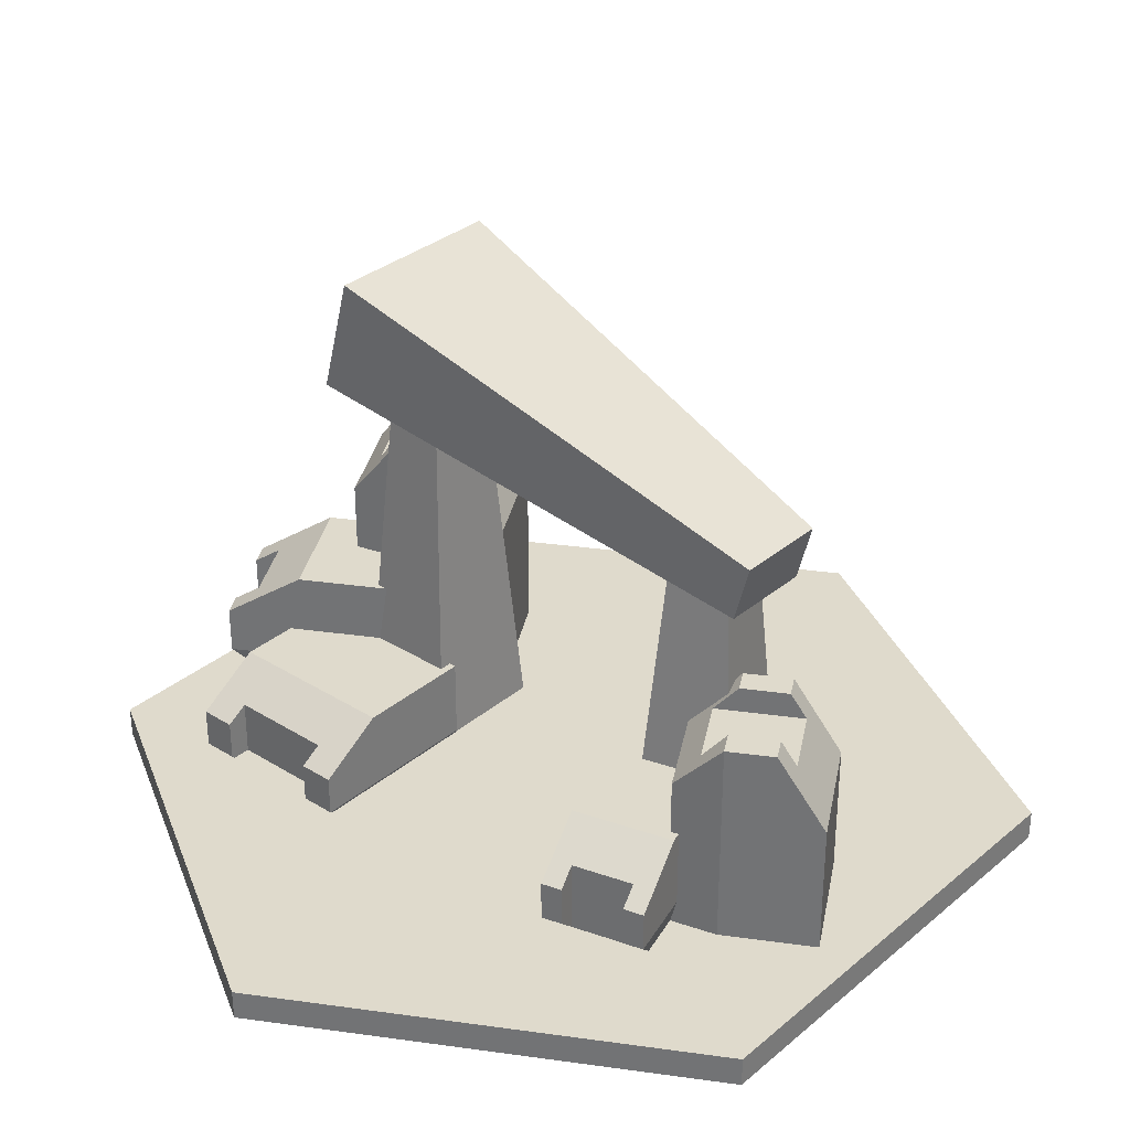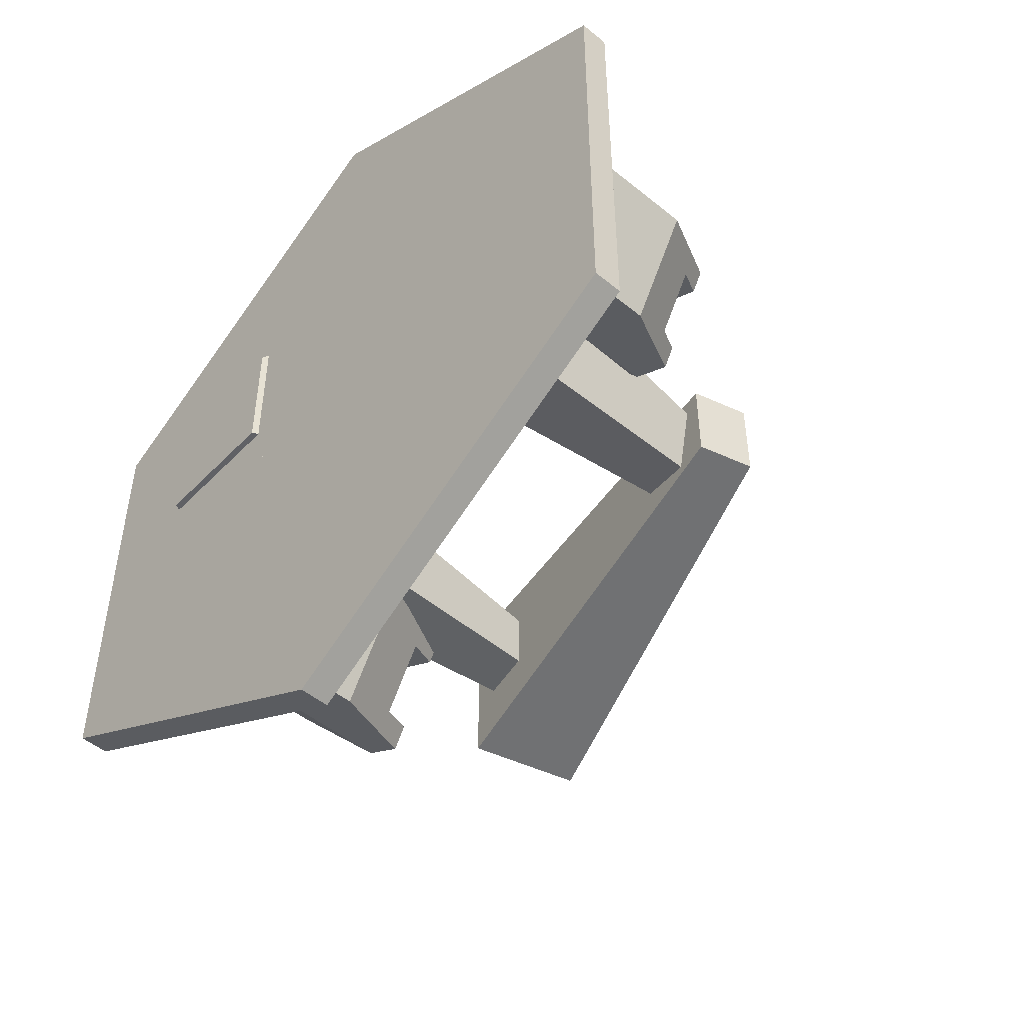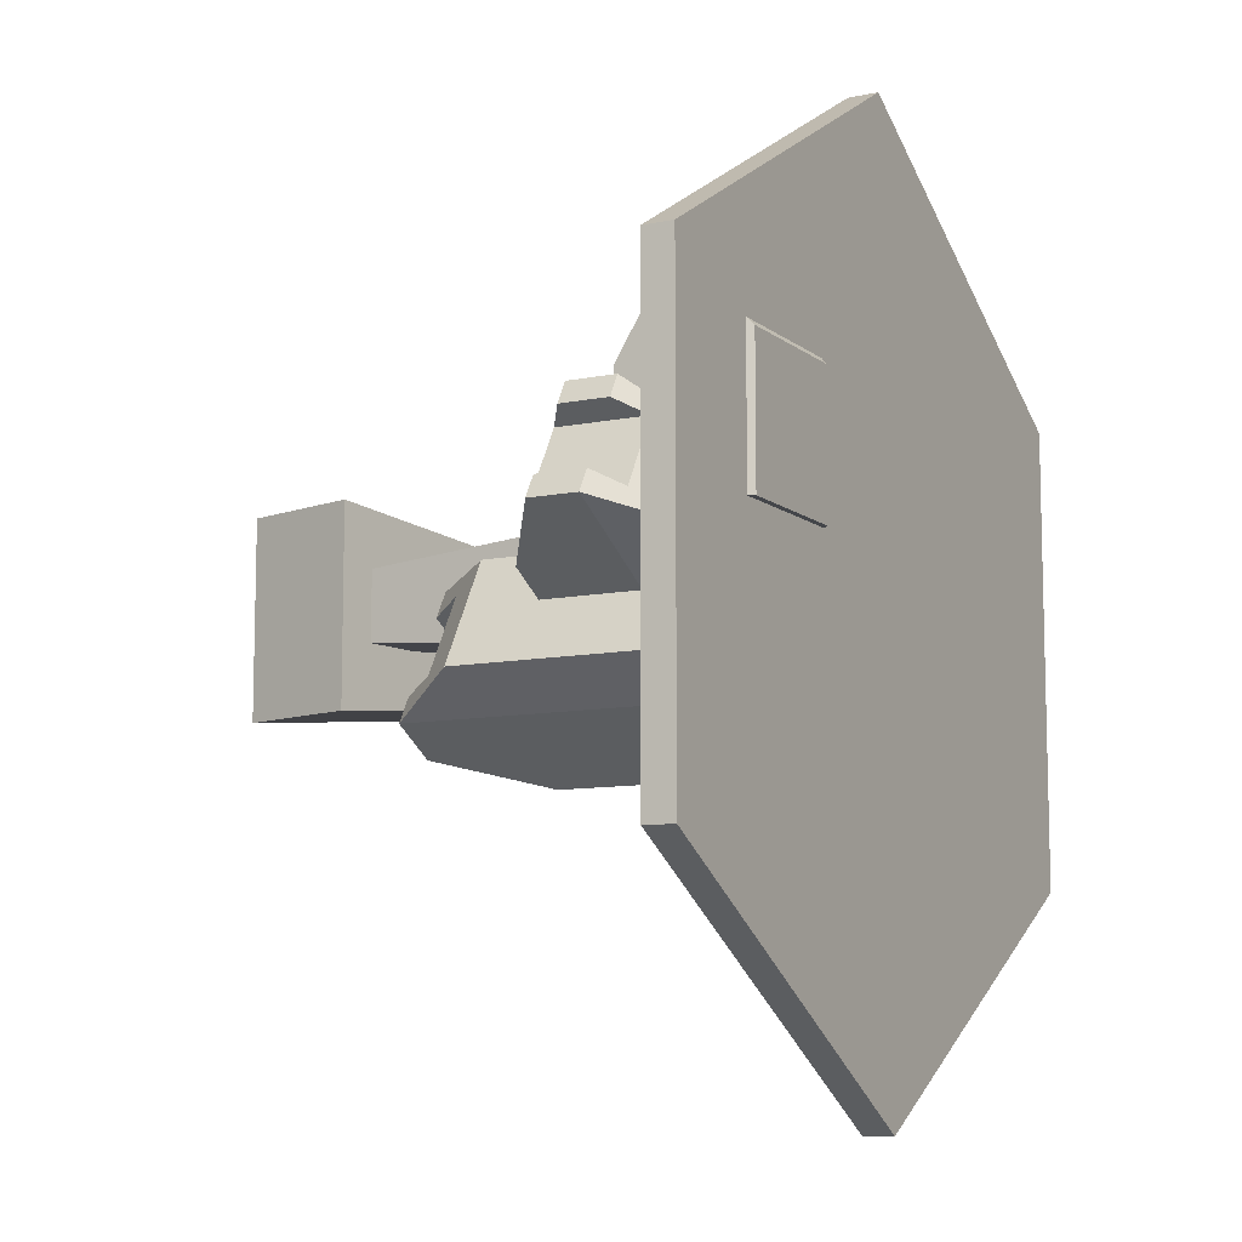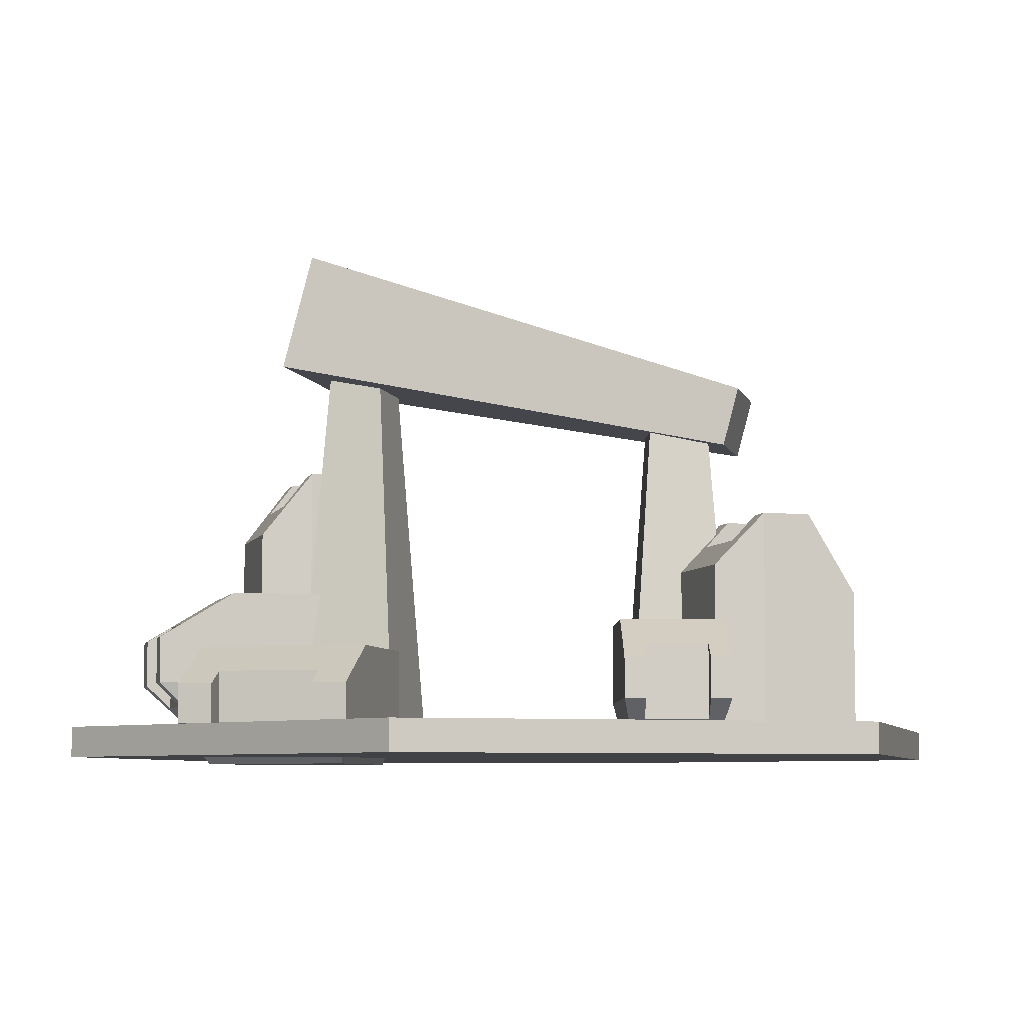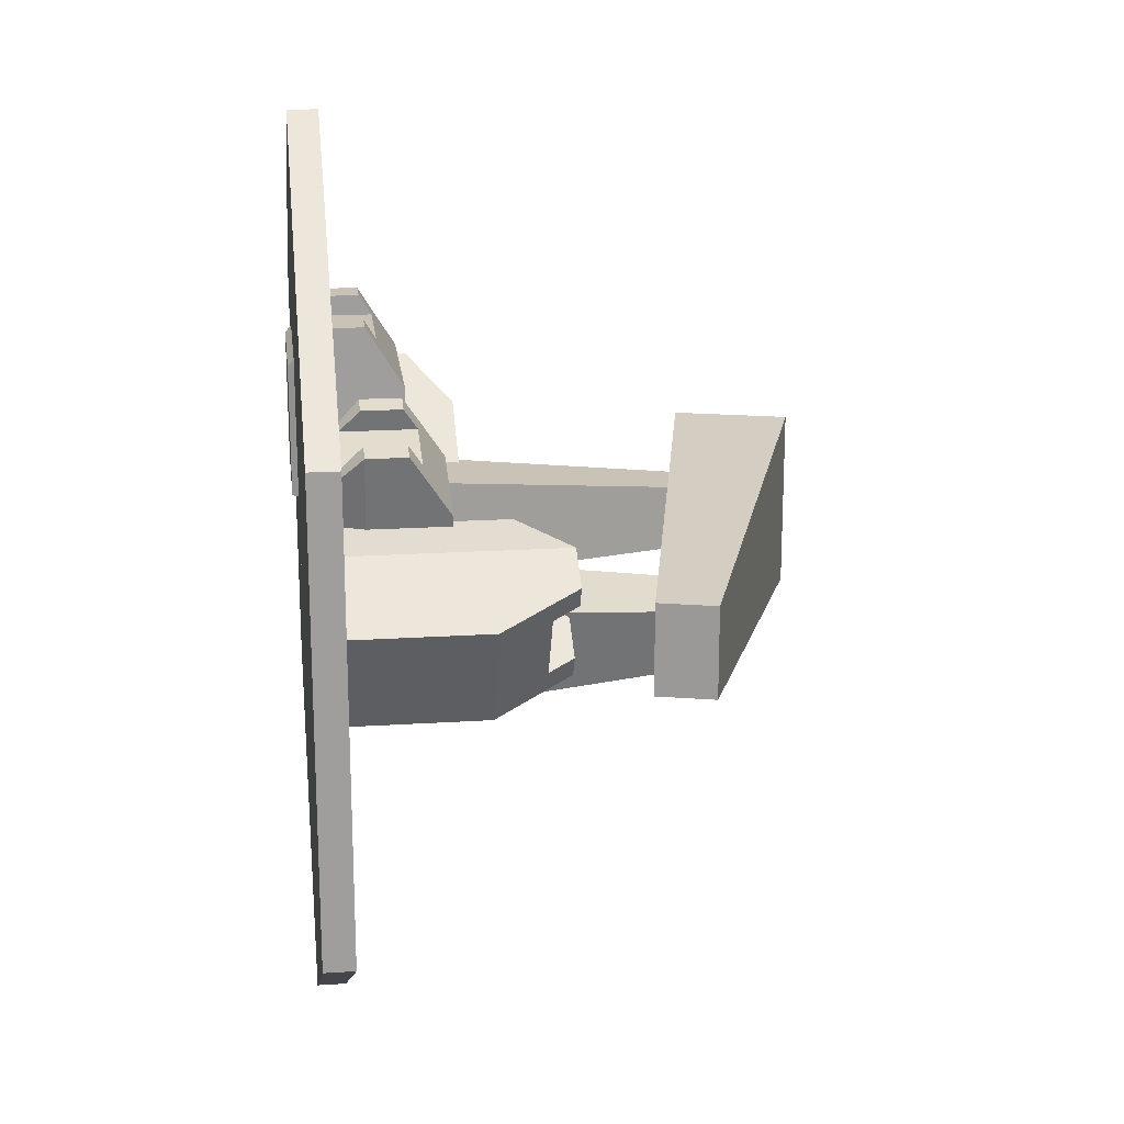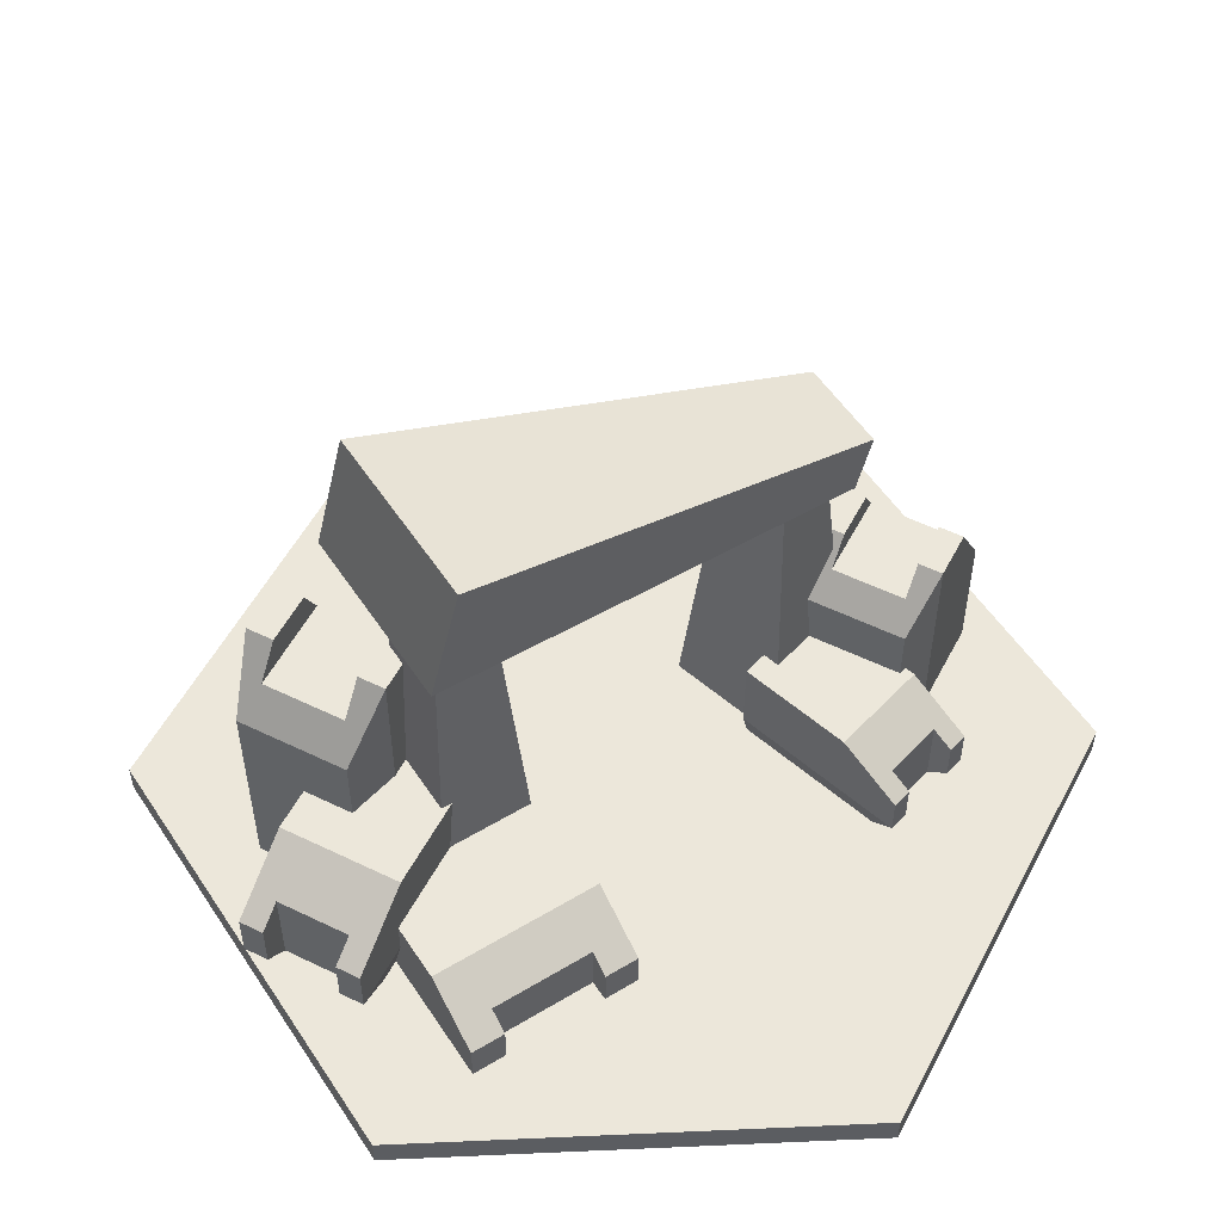
<metadata>
{"format":"obj","ext":"obj","renderer":"f3d","projection":"perspective","resolution":1024,"background":"white","views":[{"elev":32.4,"azim":40.9,"up":"+Y"},{"elev":-50.0,"azim":48.2,"up":"+Z"},{"elev":-9.6,"azim":-61.6,"up":"+Z"},{"elev":-6.5,"azim":13.9,"up":"+Y"},{"elev":19.5,"azim":83.2,"up":"+Z"},{"elev":54.0,"azim":-32.7,"up":"+Y"}]}
</metadata>
<code>
g mergedBlocks
v 1.569 0 0.7251
v 1.414 0 0.1455
v 1.086 0 0.8545
v 0.9309 0 0.2749
v 1.332 1.764 0.3228
v 1.41 1.764 0.6125
v 1.09 1.764 0.3875
v 1.168 1.764 0.6772
v -0.1 0 0.8
v -0.1 0 0.2
v -0.6 0 0.8
v -0.6 0 0.2
v -0.225 1.96 0.35
v -0.225 1.96 0.65
v -0.475 1.96 0.35
v -0.475 1.96 0.65
v -0.6396 1.928 0.92
v -0.6396 1.928 0.0488
v -0.4946 2.469 0.92
v -0.4946 2.469 0.0488
v 1.519 1.494 0.2666
v 1.519 1.494 0.7022
v 1.591 1.765 0.2666
v 1.591 1.765 0.7022
v -1.424 0 -0.5635
v 0.448 0 -1.644
v -1.424 0.14 -0.5635
v 0.448 0.14 -1.644
v 2.32 0.14 -0.5635
v 2.32 0 -0.5635
v 2.32 0.14 1.598
v 2.32 0 1.598
v 0.448 0.14 2.679
v -1.424 0.14 1.598
v 0.448 0 2.679
v -1.424 0 1.598
v -1.179 0.3653 1.133
v -1.237 0.3653 1.033
v -1.179 0.587 1.133
v -1.237 0.587 1.033
v -0.584 0.3653 0.1238
v -0.296 0.3653 0.6226
v -0.584 0.8088 0.1238
v -0.296 0.8088 0.6226
v -1.41 0.3653 0.7336
v -1.467 0.3653 0.6338
v -1.41 0.587 0.7336
v -1.467 0.587 0.6338
v -0.8676 0.8088 0.9526
v -0.9252 0.8088 0.8528
v -1.098 0.8088 0.5536
v -1.156 0.8088 0.4538
v -1.306 0.661 0.6736
v -1.133 0.661 0.9728
v -0.3248 0.1435 0.5727
v -1 0.1435 0.9627
v -0.5552 0.1435 0.1737
v -1.231 0.1435 0.5637
v -1.133 0.2544 0.9728
v -1.306 0.2544 0.6736
v 1.758 1.12 1.053
v 1.7 1.12 0.9536
v 1.95 1.12 0.9425
v 1.892 1.12 0.8427
v 1.47 0.1 0.5545
v 1.758 0.1 1.053
v 1.854 0.1 0.3328
v 2.142 0.1 0.8316
v 1.528 1.12 0.6543
v 1.47 1.12 0.5545
v 1.72 1.12 0.5434
v 1.662 1.12 0.4437
v 2.142 0.76 0.8316
v 2.084 0.76 0.7318
v 1.912 0.76 0.4326
v 1.854 0.76 0.3328
v 1.784 1 0.5065
v 1.956 1 0.8058
v 1.537 0.1 1.114
v 1.537 0.88 1.114
v 1.307 0.1 0.7153
v 1.307 0.88 0.7153
v 1.604 1 1.009
v 1.432 1 0.7098
v -0.1 0.1544 1.55
v -0.2632 0.1544 1.55
v -0.1 0.3392 1.55
v -0.2632 0.3392 1.55
v -0.916 0.1544 0.7
v -0.1 0.1544 0.7
v -0.916 0.524 0.7
v -0.1 0.524 0.7
v -0.7528 0.1544 1.55
v -0.916 0.1544 1.55
v -0.7528 0.3392 1.55
v -0.916 0.3392 1.55
v -0.1 0.524 1.25
v -0.2632 0.524 1.25
v -0.7528 0.524 1.25
v -0.916 0.524 1.25
v -0.7528 0.4008 1.45
v -0.2632 0.4008 1.45
v -0.1816 -0.0304 0.7
v -0.1816 -0.0304 1.35
v -0.8344 -0.0304 0.7
v -0.8344 -0.0304 1.35
v -0.2632 0.062 1.45
v -0.7528 0.062 1.45
v -0.6268 1.446 0.494
v -0.6922 1.446 0.3809
v -0.4185 1.446 0.3737
v -0.4838 1.446 0.2606
v -0.9535 0.12 -0.07176
v -0.6268 0.12 0.494
v -0.5368 0.12 -0.3123
v -0.2101 0.12 0.2534
v -0.8881 1.446 0.0414
v -0.9535 1.446 -0.07176
v -0.6798 1.446 -0.07889
v -0.7451 1.446 -0.192
v -0.2101 0.978 0.2534
v -0.2755 0.978 0.1403
v -0.4715 0.978 -0.1992
v -0.5368 0.978 -0.3123
v -0.6104 1.29 -0.119
v -0.4144 1.29 0.2205
v -0.8678 0.12 0.5577
v -0.8678 1.134 0.5577
v -1.129 0.12 0.1051
v -1.129 1.134 0.1051
v -0.7963 1.29 0.441
v -0.9923 1.29 0.1015
v 1.664 0.2544 1.441
v 1.571 0.2544 1.466
v 1.664 0.4392 1.441
v 1.571 0.4392 1.466
v 0.9805 0.2544 0.7447
v 1.444 0.2544 0.6204
v 0.9805 0.624 0.7447
v 1.444 0.624 0.6204
v 1.293 0.2544 1.541
v 1.2 0.2544 1.566
v 1.293 0.4392 1.541
v 1.2 0.4392 1.566
v 1.586 0.624 1.152
v 1.494 0.624 1.177
v 1.216 0.624 1.251
v 1.123 0.624 1.276
v 1.267 0.5008 1.444
v 1.545 0.5008 1.37
v 1.398 0.0696 0.6328
v 1.566 0.0696 1.261
v 1.027 0.0696 0.7322
v 1.195 0.0696 1.36
v 1.545 0.162 1.37
v 1.267 0.162 1.444
f 3 2 1
f 2 3 4
f 7 6 5
f 6 7 8
f 5 1 2
f 1 5 6
f 3 7 4
f 7 3 8
f 7 2 4
f 2 7 5
f 6 3 1
f 3 6 8
f 11 10 9
f 10 11 12
f 15 14 13
f 14 15 16
f 13 9 10
f 9 13 14
f 11 15 12
f 15 11 16
f 15 10 12
f 10 15 13
f 14 11 9
f 11 14 16
f 19 18 17
f 18 19 20
f 23 22 21
f 22 23 24
f 21 17 18
f 17 21 22
f 19 23 20
f 23 19 24
f 23 18 20
f 18 23 21
f 22 19 17
f 19 22 24
f 27 26 25
f 26 27 28
f 31 30 29
f 30 31 32
f 29 33 31
f 33 29 28
f 33 28 34
f 34 28 27
f 28 30 26
f 30 28 29
f 33 36 35
f 36 33 34
f 31 35 32
f 35 31 33
f 35 30 32
f 30 35 26
f 26 35 36
f 26 36 25
f 36 27 25
f 27 36 34
f 39 38 37
f 38 39 40
f 43 42 41
f 42 43 44
f 47 46 45
f 46 47 48
f 44 50 49
f 50 44 43
f 50 43 51
f 51 43 52
f 41 52 43
f 52 41 46
f 52 46 48
f 44 37 42
f 37 44 49
f 37 49 39
f 52 53 51
f 53 52 48
f 48 47 53
f 49 40 39
f 40 49 50
f 40 50 54
f 37 55 42
f 55 37 56
f 58 41 57
f 41 58 46
f 58 55 56
f 55 58 57
f 38 54 59
f 54 38 40
f 56 59 58
f 59 56 37
f 59 37 38
f 60 58 59
f 58 60 46
f 46 60 45
f 47 60 53
f 60 47 45
f 54 60 59
f 60 54 53
f 50 53 54
f 53 50 51
f 41 55 57
f 55 41 42
f 63 62 61
f 62 63 64
f 67 66 65
f 66 67 68
f 71 70 69
f 70 71 72
f 68 74 73
f 74 68 67
f 74 67 75
f 75 67 76
f 65 76 67
f 76 65 70
f 76 70 72
f 68 61 66
f 61 68 73
f 61 73 63
f 76 77 75
f 77 76 72
f 72 71 77
f 73 64 63
f 64 73 74
f 64 74 78
f 61 79 66
f 79 61 80
f 82 65 81
f 65 82 70
f 82 79 80
f 79 82 81
f 62 78 83
f 78 62 64
f 80 83 82
f 83 80 61
f 83 61 62
f 84 82 83
f 82 84 70
f 70 84 69
f 71 84 77
f 84 71 69
f 78 84 83
f 84 78 77
f 74 77 78
f 77 74 75
f 65 79 81
f 79 65 66
f 87 86 85
f 86 87 88
f 91 90 89
f 90 91 92
f 95 94 93
f 94 95 96
f 92 98 97
f 98 92 91
f 98 91 99
f 99 91 100
f 89 100 91
f 100 89 94
f 100 94 96
f 92 85 90
f 85 92 97
f 85 97 87
f 100 101 99
f 101 100 96
f 96 95 101
f 97 88 87
f 88 97 98
f 88 98 102
f 85 103 90
f 103 85 104
f 106 89 105
f 89 106 94
f 106 103 104
f 103 106 105
f 86 102 107
f 102 86 88
f 104 107 106
f 107 104 85
f 107 85 86
f 108 106 107
f 106 108 94
f 94 108 93
f 95 108 101
f 108 95 93
f 102 108 107
f 108 102 101
f 98 101 102
f 101 98 99
f 89 103 105
f 103 89 90
f 111 110 109
f 110 111 112
f 115 114 113
f 114 115 116
f 119 118 117
f 118 119 120
f 116 122 121
f 122 116 115
f 122 115 123
f 123 115 124
f 113 124 115
f 124 113 118
f 124 118 120
f 116 109 114
f 109 116 121
f 109 121 111
f 124 125 123
f 125 124 120
f 120 119 125
f 121 112 111
f 112 121 122
f 112 122 126
f 109 127 114
f 127 109 128
f 130 113 129
f 113 130 118
f 130 127 128
f 127 130 129
f 110 126 131
f 126 110 112
f 128 131 130
f 131 128 109
f 131 109 110
f 132 130 131
f 130 132 118
f 118 132 117
f 119 132 125
f 132 119 117
f 126 132 131
f 132 126 125
f 122 125 126
f 125 122 123
f 113 127 129
f 127 113 114
f 135 134 133
f 134 135 136
f 139 138 137
f 138 139 140
f 143 142 141
f 142 143 144
f 140 146 145
f 146 140 139
f 146 139 147
f 147 139 148
f 137 148 139
f 148 137 142
f 148 142 144
f 140 133 138
f 133 140 145
f 133 145 135
f 148 149 147
f 149 148 144
f 144 143 149
f 145 136 135
f 136 145 146
f 136 146 150
f 133 151 138
f 151 133 152
f 154 137 153
f 137 154 142
f 154 151 152
f 151 154 153
f 134 150 155
f 150 134 136
f 152 155 154
f 155 152 133
f 155 133 134
f 156 154 155
f 154 156 142
f 142 156 141
f 143 156 149
f 156 143 141
f 150 156 155
f 156 150 149
f 146 149 150
f 149 146 147
f 137 151 153
f 151 137 138

</code>
